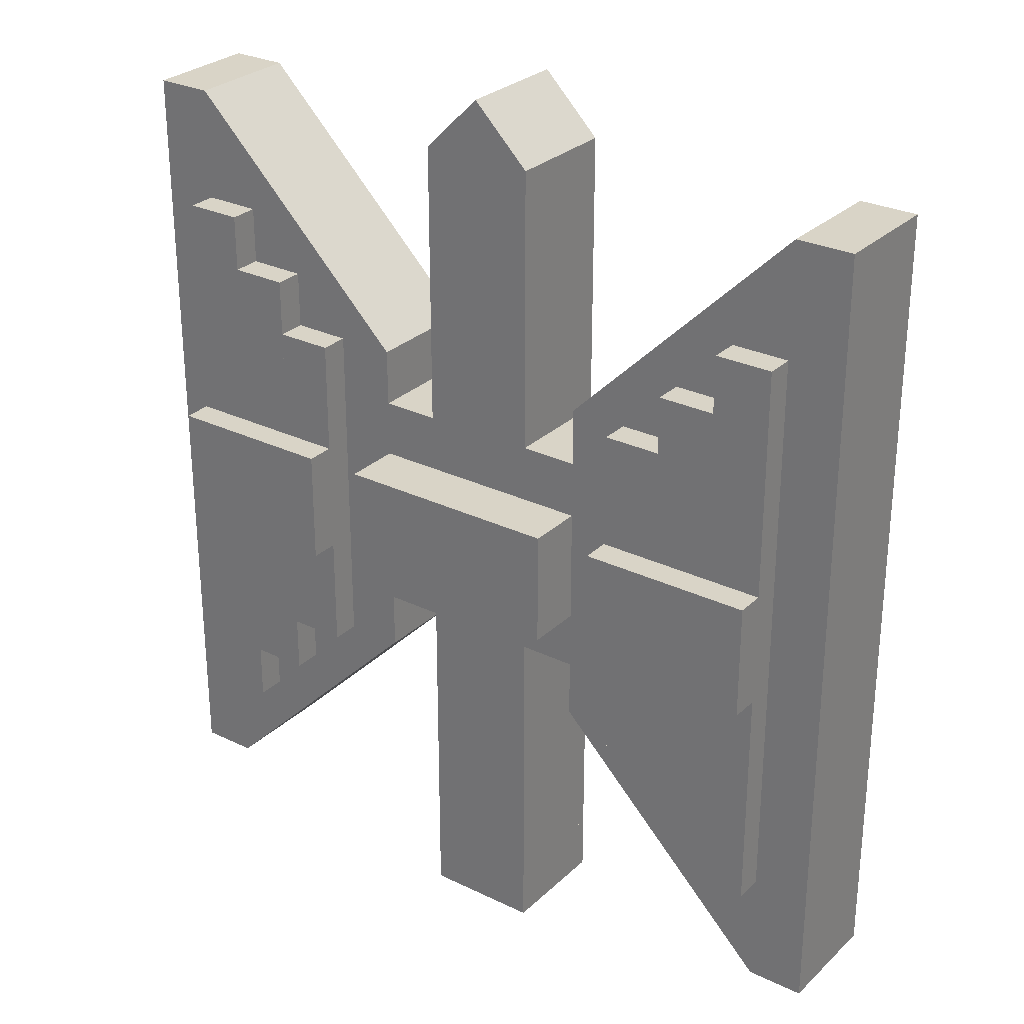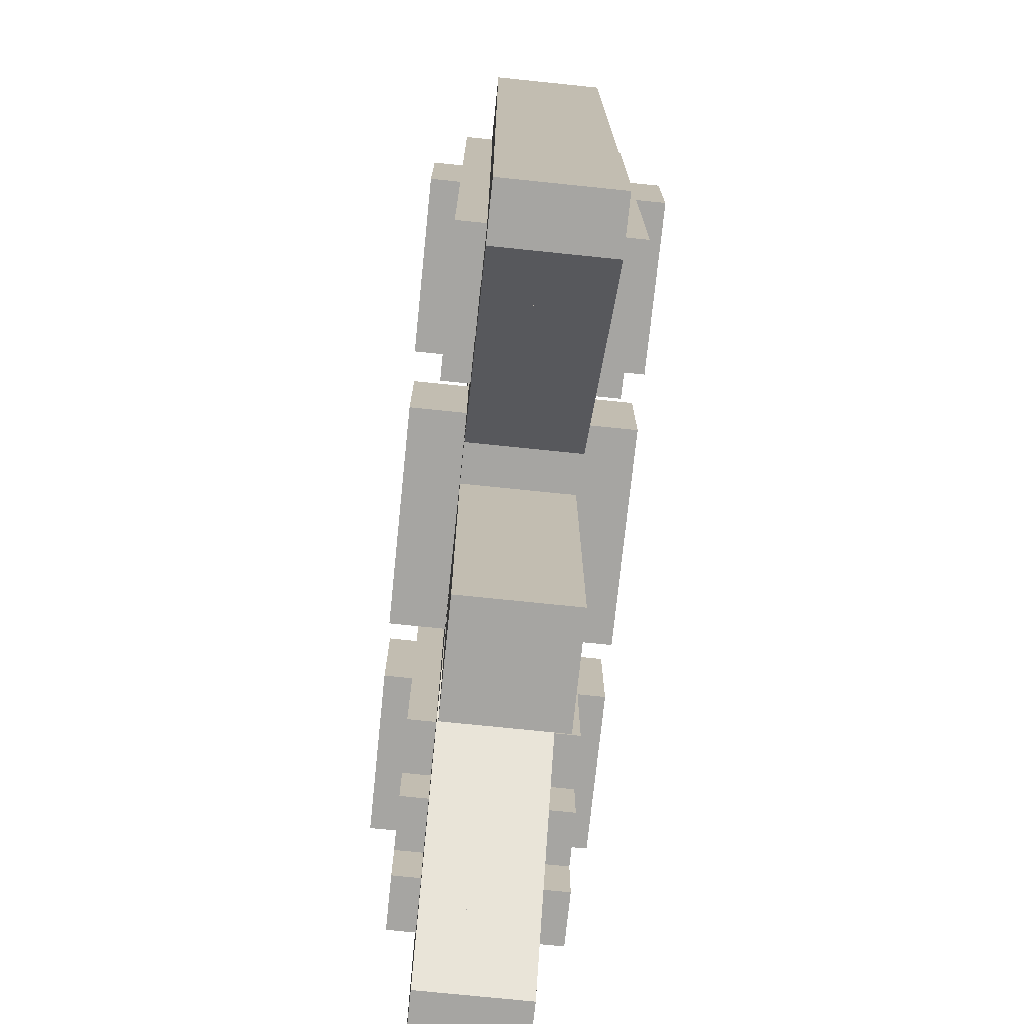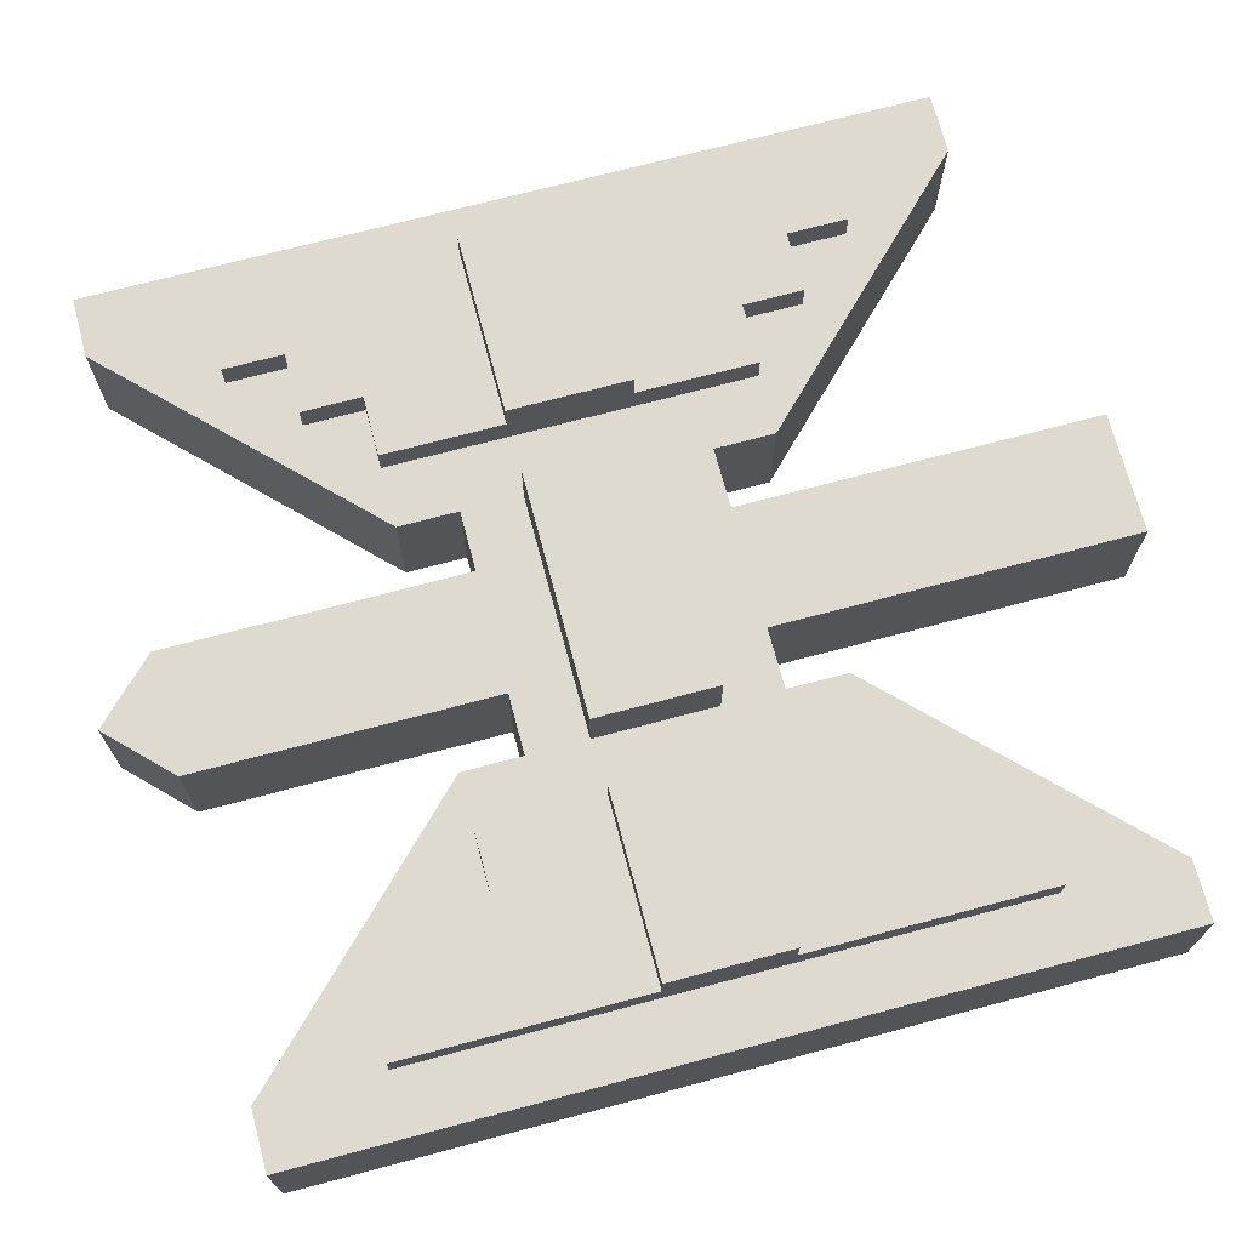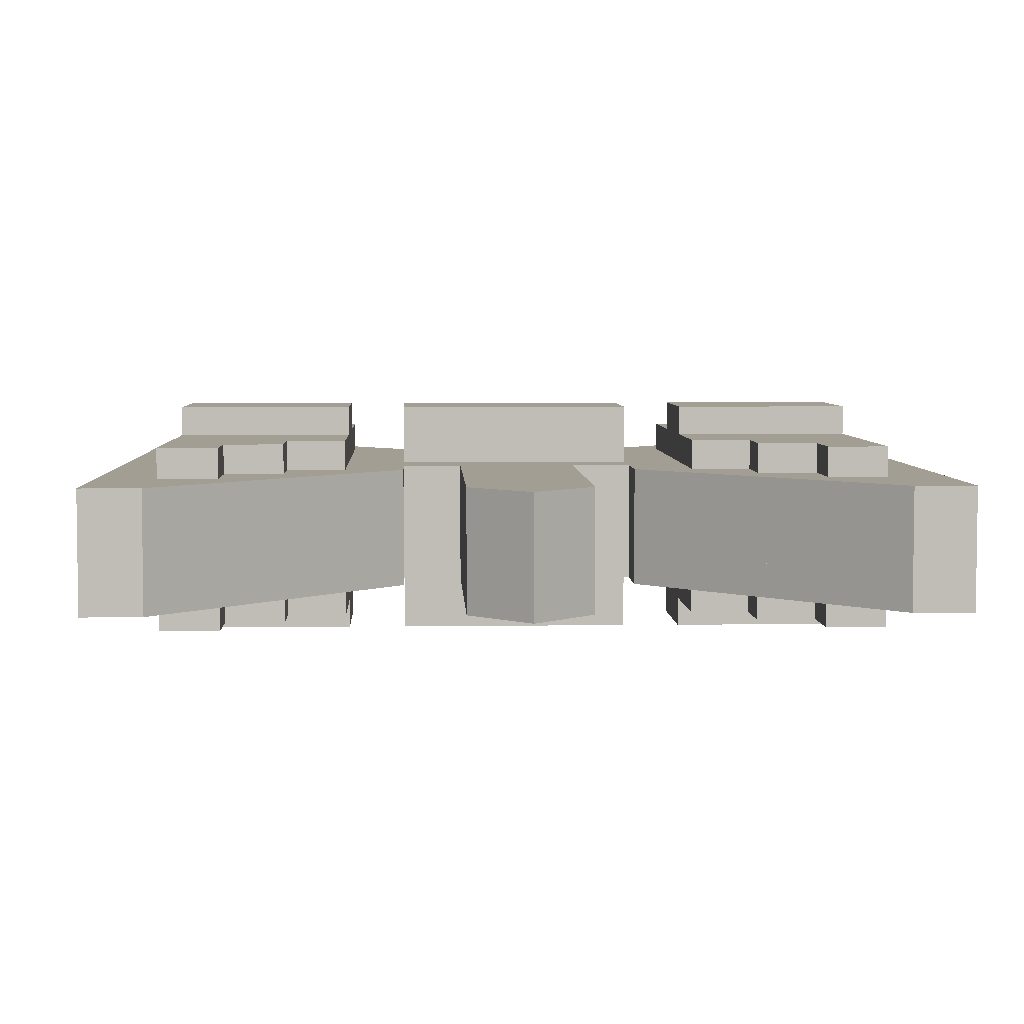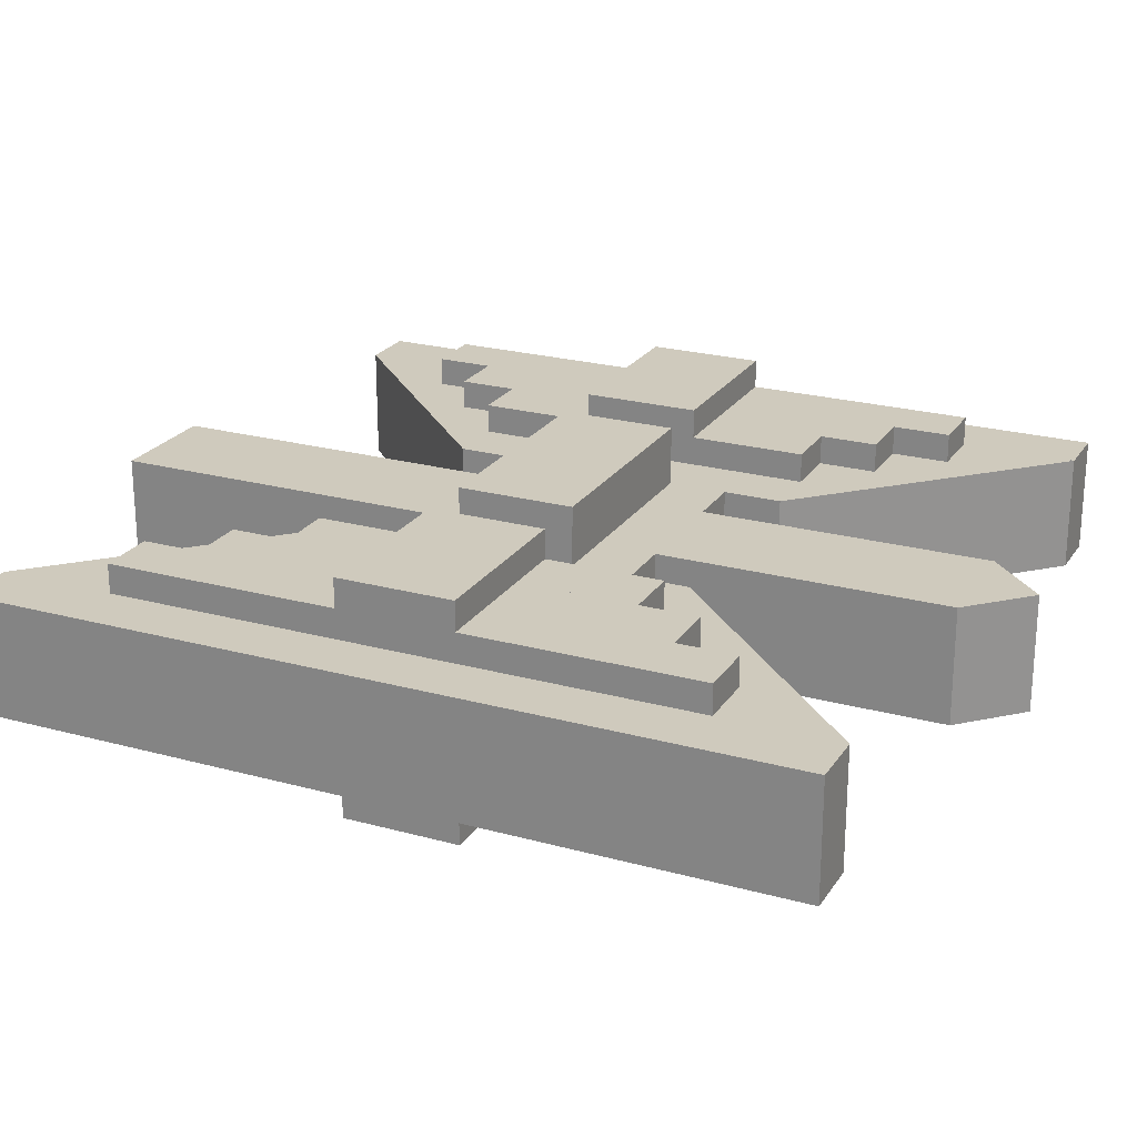
<metadata>
{"format":"obj","ext":"obj","renderer":"f3d","projection":"perspective","resolution":1024,"background":"white","views":[{"elev":28.4,"azim":36.1,"up":"+Y"},{"elev":-73.6,"azim":84.1,"up":"+Y"},{"elev":70.9,"azim":-104.9,"up":"+Z"},{"elev":5.0,"azim":177.6,"up":"+Z"},{"elev":23.1,"azim":115.0,"up":"+Z"}]}
</metadata>
<code>
v 6 7 1
v 6 7 -1
v 5 7 1
v 5 7 -1
v 6 8 1
v 6 8 -1
v 6 -5 -1
v 6 -6 -1
v 6 -5 1
v 6 -6 1
v 5 -5 1
v 5 -5 -1
v 5 6 1
v 5 6 -1
v 4 6 1
v 4 6 -1
v 5 -4 -1
v 5 -4 1
v 4 -4 1
v 4 -4 -1
v 4 5 1
v 4 5 -1
v 3 5 1
v 3 5 -1
v 4 -3 -1
v 4 -3 1
v 3 -3 1
v 3 -3 -1
v 3 4 1
v 3 4 -1
v 2 4 1
v 2 4 -1
v 3 -2 -1
v 3 -2 1
v 2 -2 1
v 2 -2 -1
v 0 8 -1
v 0 9 -1
v 0 8 1
v 0 9 1
v 1 8 -1
v 1 8 1
v -1 8 1
v -1 8 -1
v -3 4 -1
v -3 5 -1
v -3 4 1
v -3 5 1
v -2 4 -1
v -2 4 1
v -2 -2 1
v -3 -3 1
v -3 -2 1
v -2 -2 -1
v -3 -3 -1
v -3 -2 -1
v -4 5 -1
v -4 6 -1
v -4 5 1
v -4 6 1
v -4 -4 1
v -4 -3 1
v -4 -4 -1
v -4 -3 -1
v -5 6 -1
v -5 7 -1
v -5 6 1
v -5 7 1
v -5 -5 1
v -5 -4 1
v -5 -5 -1
v -5 -4 -1
v -6 7 -1
v -6 8 -1
v -6 7 1
v -6 8 1
v -6 -6 1
v -6 -5 1
v -6 -6 -1
v -6 -5 -1
v 7 -6 1
v 7 -6 -1
v 7 8 -1
v 7 8 1
v 1 2 1
v 1 2 -1
v -1 2 1
v -1 2 -1
v -7 -6 1
v -7 -6 -1
v -7 8 -1
v -7 8 1
v 6 6 1
v 6 6 -1
v -6 6 1
v -6 6 -1
v 5 5 1
v 5 5 -1
v -5 5 1
v -5 5 -1
v 4 4 1
v 4 4 -1
v -4 4 1
v -4 4 -1
v 2 2 1
v 2 2 -1
v 1 3 -1
v 1 3 1
v 2 3 -1
v 2 3 1
v -2 2 1
v -2 2 -1
v -2 3 -1
v -2 3 1
v -1 3 -1
v -1 3 1
v 2 -1 1
v 2 -1 -1
v -2 -1 1
v -2 -1 -1
v -2 0 -1
v -2 0 1
v 2 0 -1
v 2 0 1
v 1 -5 1
v 1 -5 -1
v -1 -5 1
v -1 -5 -1
v -1 -1 -1
v -1 -1 1
v 1 -1 -1
v 1 -1 1
v 4 -2 -1
v 4 -2 1
v -4 -2 -1
v -4 -2 1
v 5 -3 -1
v 5 -3 1
v -5 -3 -1
v -5 -3 1
v 6 -4 -1
v 6 -4 1
v -6 -4 -1
v -6 -4 1
v 6 2 1.5
v 6 2 -1.5
v 5 2 1.5
v 5 2 -1.5
v 5 6 -1.5
v 5 6 1.5
v 6 6 -1.5
v 6 6 1.5
v -5 2 1.5
v -5 2 -1.5
v -6 2 1.5
v -6 2 -1.5
v -6 6 -1.5
v -6 6 1.5
v -5 6 -1.5
v -5 6 1.5
v 4 2 1.5
v 4 2 -1.5
v 4 5 -1.5
v 4 5 1.5
v 5 5 -1.5
v 5 5 1.5
v -4 2 1.5
v -4 2 -1.5
v -5 5 -1.5
v -5 5 1.5
v -4 5 -1.5
v -4 5 1.5
v 3 2 1.5
v 3 2 -1.5
v 3 4 -1.5
v 3 4 1.5
v 4 4 -1.5
v 4 4 1.5
v -3 2 1.5
v -3 2 -1.5
v -4 4 -1.5
v -4 4 1.5
v -3 4 -1.5
v -3 4 1.5
v 6 -4 1.5
v 6 -4 -1.5
v 5 -4 1.5
v 5 -4 -1.5
v 5 0 -1.5
v 5 0 1.5
v 6 0 -1.5
v 6 0 1.5
v 5 -1 1.5
v 5 -1 -1.5
v 3 -1 1.5
v 3 -1 -1.5
v 3 0 -1.5
v 3 0 1.5
v -3 -2 1.5
v -3 -2 -1.5
v -6 -2 1.5
v -6 -2 -1.5
v -6 0 -1.5
v -6 0 1.5
v -3 0 -1.5
v -3 0 1.5
v 5 -3 1.5
v 5 -3 -1.5
v 4 -3 1.5
v 4 -3 -1.5
v 4 -1 -1.5
v 4 -1 1.5
v 4 -2 1.5
v 4 -2 -1.5
v 3 -2 1.5
v 3 -2 -1.5
v -4 -3 1.5
v -4 -3 -1.5
v -6 -3 1.5
v -6 -3 -1.5
v -4 -2 -1.5
v -4 -2 1.5
v -5 -4 1.5
v -5 -4 -1.5
v -6 -4 1.5
v -6 -4 -1.5
v -5 -3 -1.5
v -5 -3 1.5
v 1 -6 1
v 1 -6 -1
v -1 -6 1
v -1 -6 -1
v 6 0 2
v 6 0 -2
v 3 0 2
v 3 0 -2
v 3 2 -2
v 3 2 2
v 6 2 -2
v 6 2 2
v -3 0 2
v -3 0 -2
v -6 0 2
v -6 0 -2
v -6 2 -2
v -6 2 2
v -3 2 -2
v -3 2 2
v 2 0 2
v 2 0 -2
v -2 0 2
v -2 0 -2
v -2 2 -2
v -2 2 2
v 2 2 -2
v 2 2 2
v 1 -7 1
v 1 -7 -1
v -1 -7 1
v -1 -7 -1
f 3 2 1
f 2 3 4
f 5 3 1
f 6 2 4
f 5 2 6
f 2 5 1
f 3 6 4
f 6 3 5
f 9 8 7
f 8 9 10
f 11 10 9
f 10 12 8
f 12 10 11
f 12 7 8
f 12 9 7
f 9 12 11
f 15 14 13
f 14 15 16
f 3 15 13
f 4 14 16
f 3 14 4
f 14 3 13
f 15 4 16
f 4 15 3
f 18 12 17
f 12 18 11
f 19 11 18
f 11 20 12
f 20 11 19
f 20 17 12
f 20 18 17
f 18 20 19
f 23 22 21
f 22 23 24
f 15 23 21
f 16 22 24
f 15 22 16
f 22 15 21
f 23 16 24
f 16 23 15
f 26 20 25
f 20 26 19
f 27 19 26
f 19 28 20
f 28 19 27
f 28 25 20
f 28 26 25
f 26 28 27
f 31 30 29
f 30 31 32
f 23 31 29
f 24 30 32
f 23 30 24
f 30 23 29
f 31 24 32
f 24 31 23
f 34 28 33
f 28 34 27
f 35 27 34
f 27 36 28
f 36 27 35
f 36 33 28
f 36 34 33
f 34 36 35
f 39 38 37
f 38 39 40
f 38 41 37
f 38 42 41
f 42 38 40
f 40 39 42
f 39 41 42
f 41 39 37
f 43 37 39
f 37 43 44
f 40 43 39
f 38 37 44
f 40 37 38
f 37 40 39
f 43 38 44
f 38 43 40
f 47 46 45
f 46 47 48
f 46 49 45
f 46 50 49
f 50 46 48
f 48 47 50
f 47 49 50
f 49 47 45
f 53 52 51
f 52 54 51
f 54 52 55
f 56 51 54
f 51 56 53
f 52 56 55
f 56 52 53
f 56 54 55
f 59 58 57
f 58 59 60
f 58 46 57
f 58 48 46
f 48 58 60
f 60 59 48
f 59 46 48
f 46 59 57
f 62 61 52
f 61 55 52
f 55 61 63
f 64 52 55
f 52 64 62
f 61 64 63
f 64 61 62
f 64 55 63
f 67 66 65
f 66 67 68
f 66 58 65
f 66 60 58
f 60 66 68
f 68 67 60
f 67 58 60
f 58 67 65
f 70 69 61
f 69 63 61
f 63 69 71
f 72 61 63
f 61 72 70
f 69 72 71
f 72 69 70
f 72 63 71
f 75 74 73
f 74 75 76
f 74 66 73
f 74 68 66
f 68 74 76
f 76 75 68
f 75 66 68
f 66 75 73
f 78 77 69
f 77 71 69
f 71 77 79
f 80 69 71
f 69 80 78
f 77 80 79
f 80 77 78
f 80 71 79
f 10 82 81
f 82 10 8
f 10 6 8
f 6 10 5
f 6 82 8
f 82 6 83
f 84 10 81
f 10 84 5
f 84 82 83
f 82 84 81
f 6 84 83
f 84 6 5
f 87 86 85
f 86 87 88
f 87 44 88
f 44 87 43
f 44 86 88
f 86 44 41
f 42 87 85
f 87 42 43
f 42 86 41
f 86 42 85
f 44 42 41
f 42 44 43
f 89 79 77
f 79 89 90
f 89 91 90
f 91 89 92
f 91 79 90
f 79 91 74
f 76 89 77
f 89 76 92
f 76 79 74
f 79 76 77
f 91 76 74
f 76 91 92
f 13 94 93
f 94 13 14
f 13 4 14
f 4 13 3
f 4 94 14
f 94 4 2
f 1 13 93
f 13 1 3
f 1 94 2
f 94 1 93
f 4 1 2
f 1 4 3
f 95 65 67
f 65 95 96
f 95 73 96
f 73 95 75
f 73 65 96
f 65 73 66
f 68 95 67
f 95 68 75
f 68 65 66
f 65 68 67
f 73 68 66
f 68 73 75
f 21 98 97
f 98 21 22
f 21 16 22
f 16 21 15
f 16 98 22
f 98 16 14
f 13 21 97
f 21 13 15
f 13 98 14
f 98 13 97
f 16 13 14
f 13 16 15
f 99 57 59
f 57 99 100
f 99 65 100
f 65 99 67
f 65 57 100
f 57 65 58
f 60 99 59
f 99 60 67
f 60 57 58
f 57 60 59
f 65 60 58
f 60 65 67
f 29 102 101
f 102 29 30
f 29 24 30
f 24 29 23
f 24 102 30
f 102 24 22
f 21 29 101
f 29 21 23
f 21 102 22
f 102 21 101
f 24 21 22
f 21 24 23
f 103 45 47
f 45 103 104
f 103 57 104
f 57 103 59
f 57 45 104
f 45 57 46
f 48 103 47
f 103 48 59
f 48 45 46
f 45 48 47
f 57 48 46
f 48 57 59
f 35 33 34
f 33 35 36
f 35 32 36
f 32 35 31
f 32 33 36
f 33 32 30
f 29 35 34
f 35 29 31
f 29 33 30
f 33 29 34
f 32 29 30
f 29 32 31
f 53 54 51
f 54 53 56
f 53 45 56
f 45 53 47
f 45 54 56
f 54 45 49
f 50 53 51
f 53 50 47
f 50 54 49
f 54 50 51
f 45 50 49
f 50 45 47
f 85 106 105
f 106 85 86
f 85 107 86
f 107 85 108
f 107 106 86
f 106 107 109
f 110 85 105
f 85 110 108
f 110 106 109
f 106 110 105
f 107 110 109
f 110 107 108
f 111 88 87
f 88 111 112
f 111 113 112
f 113 111 114
f 113 88 112
f 88 113 115
f 116 111 87
f 111 116 114
f 116 88 115
f 88 116 87
f 113 116 115
f 116 113 114
f 119 118 117
f 118 119 120
f 119 121 120
f 121 119 122
f 121 118 120
f 118 121 123
f 124 119 117
f 119 124 122
f 124 118 123
f 118 124 117
f 121 124 123
f 124 121 122
f 127 126 125
f 126 127 128
f 127 129 128
f 129 127 130
f 129 126 128
f 126 129 131
f 132 127 125
f 127 132 130
f 132 126 131
f 126 132 125
f 129 132 131
f 132 129 130
f 27 25 26
f 25 27 28
f 27 33 28
f 33 27 34
f 33 25 28
f 25 33 133
f 134 27 26
f 27 134 34
f 134 25 133
f 25 134 26
f 33 134 133
f 134 33 34
f 62 55 52
f 55 62 64
f 62 135 64
f 135 62 136
f 135 55 64
f 55 135 56
f 53 62 52
f 62 53 136
f 53 55 56
f 55 53 52
f 135 53 56
f 53 135 136
f 19 17 18
f 17 19 20
f 19 25 20
f 25 19 26
f 25 17 20
f 17 25 137
f 138 19 18
f 19 138 26
f 138 17 137
f 17 138 18
f 25 138 137
f 138 25 26
f 70 63 61
f 63 70 72
f 70 139 72
f 139 70 140
f 139 63 72
f 63 139 64
f 62 70 61
f 70 62 140
f 62 63 64
f 63 62 61
f 139 62 64
f 62 139 140
f 11 7 9
f 7 11 12
f 11 17 12
f 17 11 18
f 17 7 12
f 7 17 141
f 142 11 9
f 11 142 18
f 142 7 141
f 7 142 9
f 17 142 141
f 142 17 18
f 78 71 69
f 71 78 80
f 78 143 80
f 143 78 144
f 143 71 80
f 71 143 72
f 70 78 69
f 78 70 144
f 70 71 72
f 71 70 69
f 143 70 72
f 70 143 144
f 147 146 145
f 146 147 148
f 147 149 148
f 149 147 150
f 149 146 148
f 146 149 151
f 152 147 145
f 147 152 150
f 152 146 151
f 146 152 145
f 149 152 151
f 152 149 150
f 155 154 153
f 154 155 156
f 155 157 156
f 157 155 158
f 157 154 156
f 154 157 159
f 160 155 153
f 155 160 158
f 160 154 159
f 154 160 153
f 157 160 159
f 160 157 158
f 161 148 147
f 148 161 162
f 161 163 162
f 163 161 164
f 163 148 162
f 148 163 165
f 166 161 147
f 161 166 164
f 166 148 165
f 148 166 147
f 163 166 165
f 166 163 164
f 153 168 167
f 168 153 154
f 153 169 154
f 169 153 170
f 169 168 154
f 168 169 171
f 172 153 167
f 153 172 170
f 172 168 171
f 168 172 167
f 169 172 171
f 172 169 170
f 173 162 161
f 162 173 174
f 173 175 174
f 175 173 176
f 175 162 174
f 162 175 177
f 178 173 161
f 173 178 176
f 178 162 177
f 162 178 161
f 175 178 177
f 178 175 176
f 167 180 179
f 180 167 168
f 167 181 168
f 181 167 182
f 181 180 168
f 180 181 183
f 184 167 179
f 167 184 182
f 184 180 183
f 180 184 179
f 181 184 183
f 184 181 182
f 187 186 185
f 186 187 188
f 187 189 188
f 189 187 190
f 189 186 188
f 186 189 191
f 192 187 185
f 187 192 190
f 192 186 191
f 186 192 185
f 189 192 191
f 192 189 190
f 195 194 193
f 194 195 196
f 195 197 196
f 197 195 198
f 197 194 196
f 194 197 189
f 190 195 193
f 195 190 198
f 190 194 189
f 194 190 193
f 197 190 189
f 190 197 198
f 201 200 199
f 200 201 202
f 201 203 202
f 203 201 204
f 203 200 202
f 200 203 205
f 206 201 199
f 201 206 204
f 206 200 205
f 200 206 199
f 203 206 205
f 206 203 204
f 209 208 207
f 208 209 210
f 209 211 210
f 211 209 212
f 211 208 210
f 208 211 194
f 193 209 207
f 209 193 212
f 193 208 194
f 208 193 207
f 211 193 194
f 193 211 212
f 215 214 213
f 214 215 216
f 215 196 216
f 196 215 195
f 196 214 216
f 214 196 211
f 212 215 213
f 215 212 195
f 212 214 211
f 214 212 213
f 196 212 211
f 212 196 195
f 219 218 217
f 218 219 220
f 219 202 220
f 202 219 201
f 202 218 220
f 218 202 221
f 222 219 217
f 219 222 201
f 222 218 221
f 218 222 217
f 202 222 221
f 222 202 201
f 225 224 223
f 224 225 226
f 225 220 226
f 220 225 219
f 220 224 226
f 224 220 227
f 228 225 223
f 225 228 219
f 228 224 227
f 224 228 223
f 220 228 227
f 228 220 219
f 231 230 229
f 230 231 232
f 231 128 232
f 128 231 127
f 128 230 232
f 230 128 126
f 125 231 229
f 231 125 127
f 125 230 126
f 230 125 229
f 128 125 126
f 125 128 127
f 195 194 193
f 194 195 196
f 195 197 196
f 197 195 198
f 197 194 196
f 194 197 189
f 190 195 193
f 195 190 198
f 190 194 189
f 194 190 193
f 197 190 189
f 190 197 198
f 215 214 213
f 214 215 216
f 215 196 216
f 196 215 195
f 196 214 216
f 214 196 211
f 212 215 213
f 215 212 195
f 212 214 211
f 214 212 213
f 196 212 211
f 212 196 195
f 235 234 233
f 234 235 236
f 235 237 236
f 237 235 238
f 237 234 236
f 234 237 239
f 240 235 233
f 235 240 238
f 240 234 239
f 234 240 233
f 237 240 239
f 240 237 238
f 243 242 241
f 242 243 244
f 243 245 244
f 245 243 246
f 245 242 244
f 242 245 247
f 248 243 241
f 243 248 246
f 248 242 247
f 242 248 241
f 245 248 247
f 248 245 246
f 251 250 249
f 250 251 252
f 251 253 252
f 253 251 254
f 253 250 252
f 250 253 255
f 256 251 249
f 251 256 254
f 256 250 255
f 250 256 249
f 253 256 255
f 256 253 254
f 259 258 257
f 258 259 260
f 259 232 260
f 232 259 231
f 232 258 260
f 258 232 230
f 229 259 257
f 259 229 231
f 229 258 230
f 258 229 257
f 232 229 230
f 229 232 231

</code>
